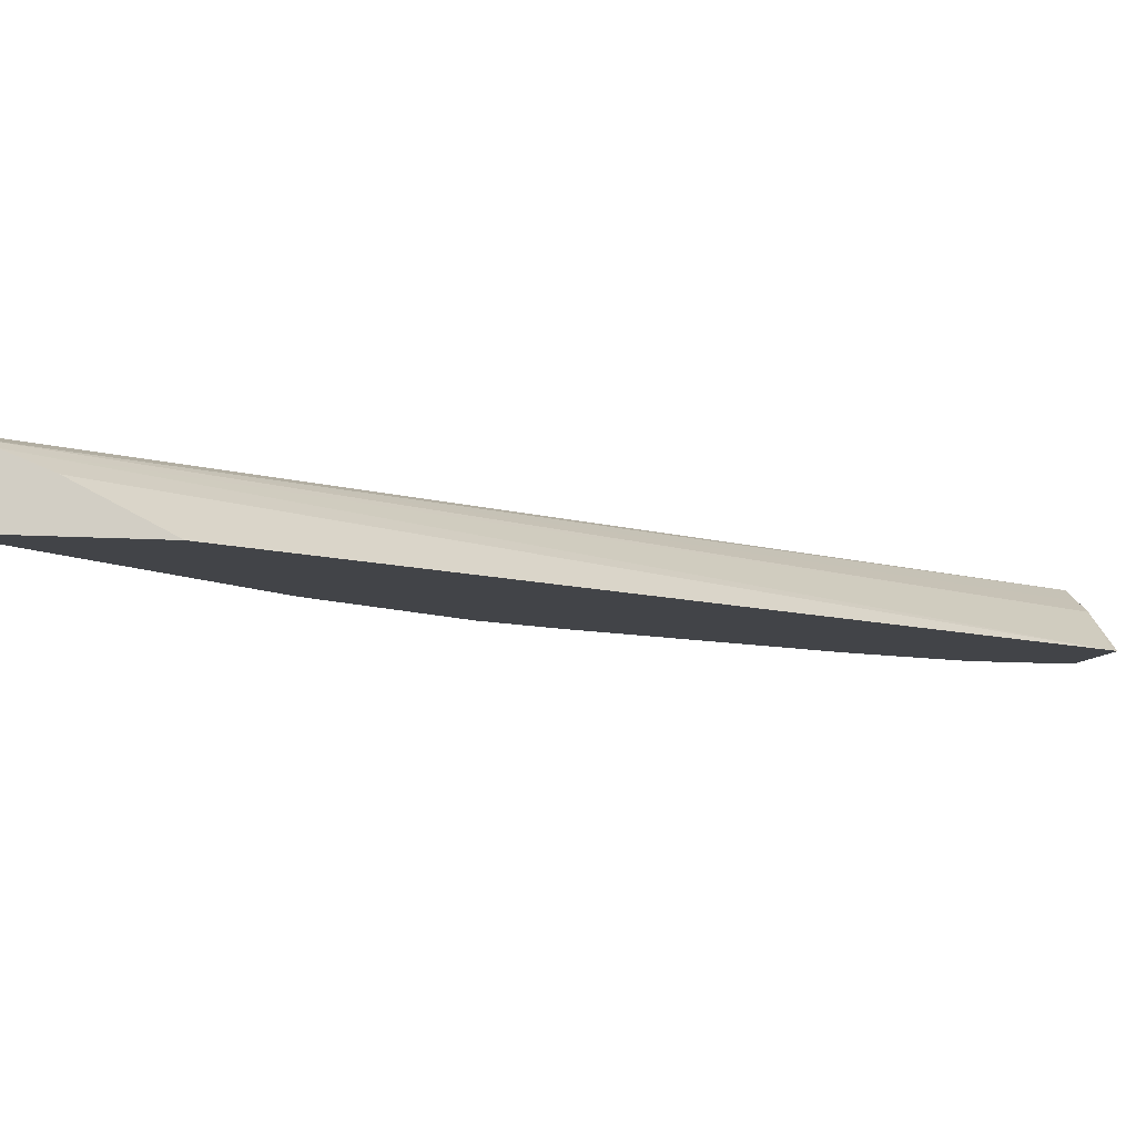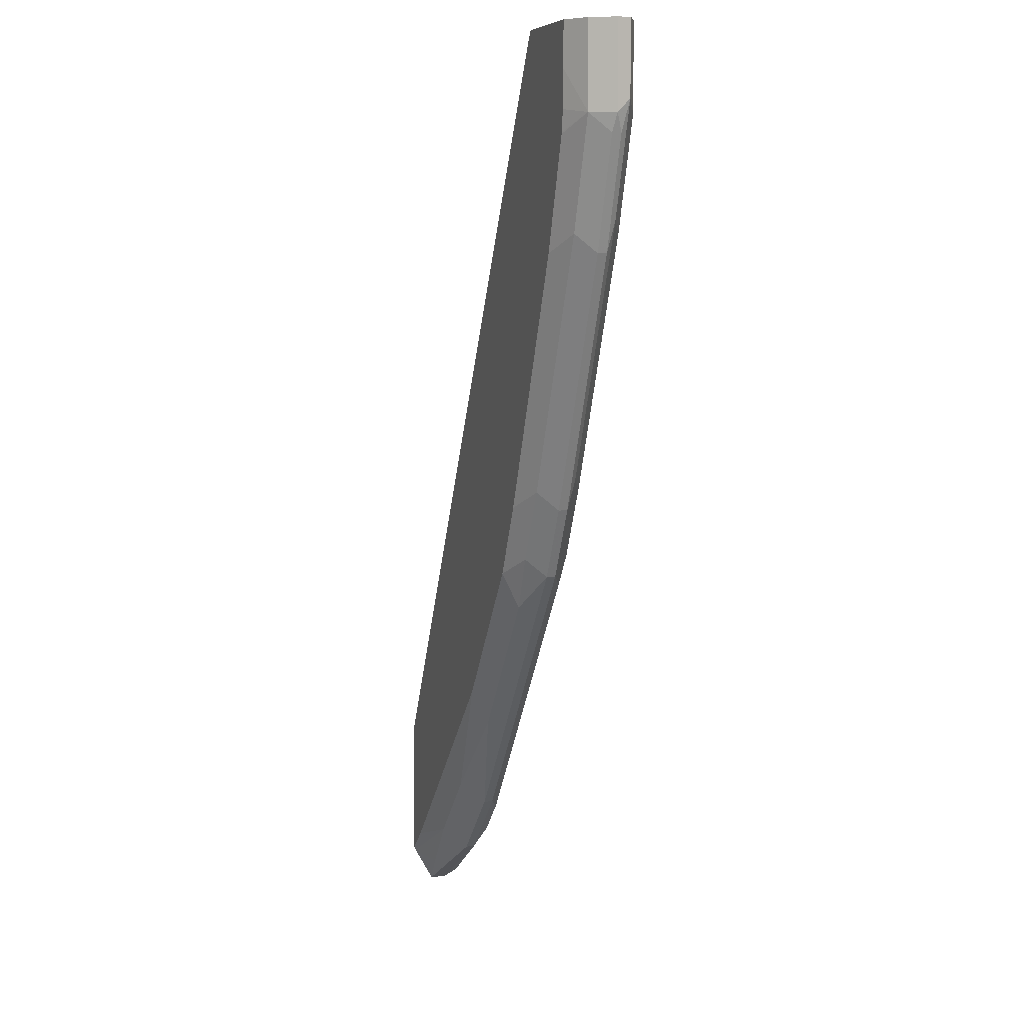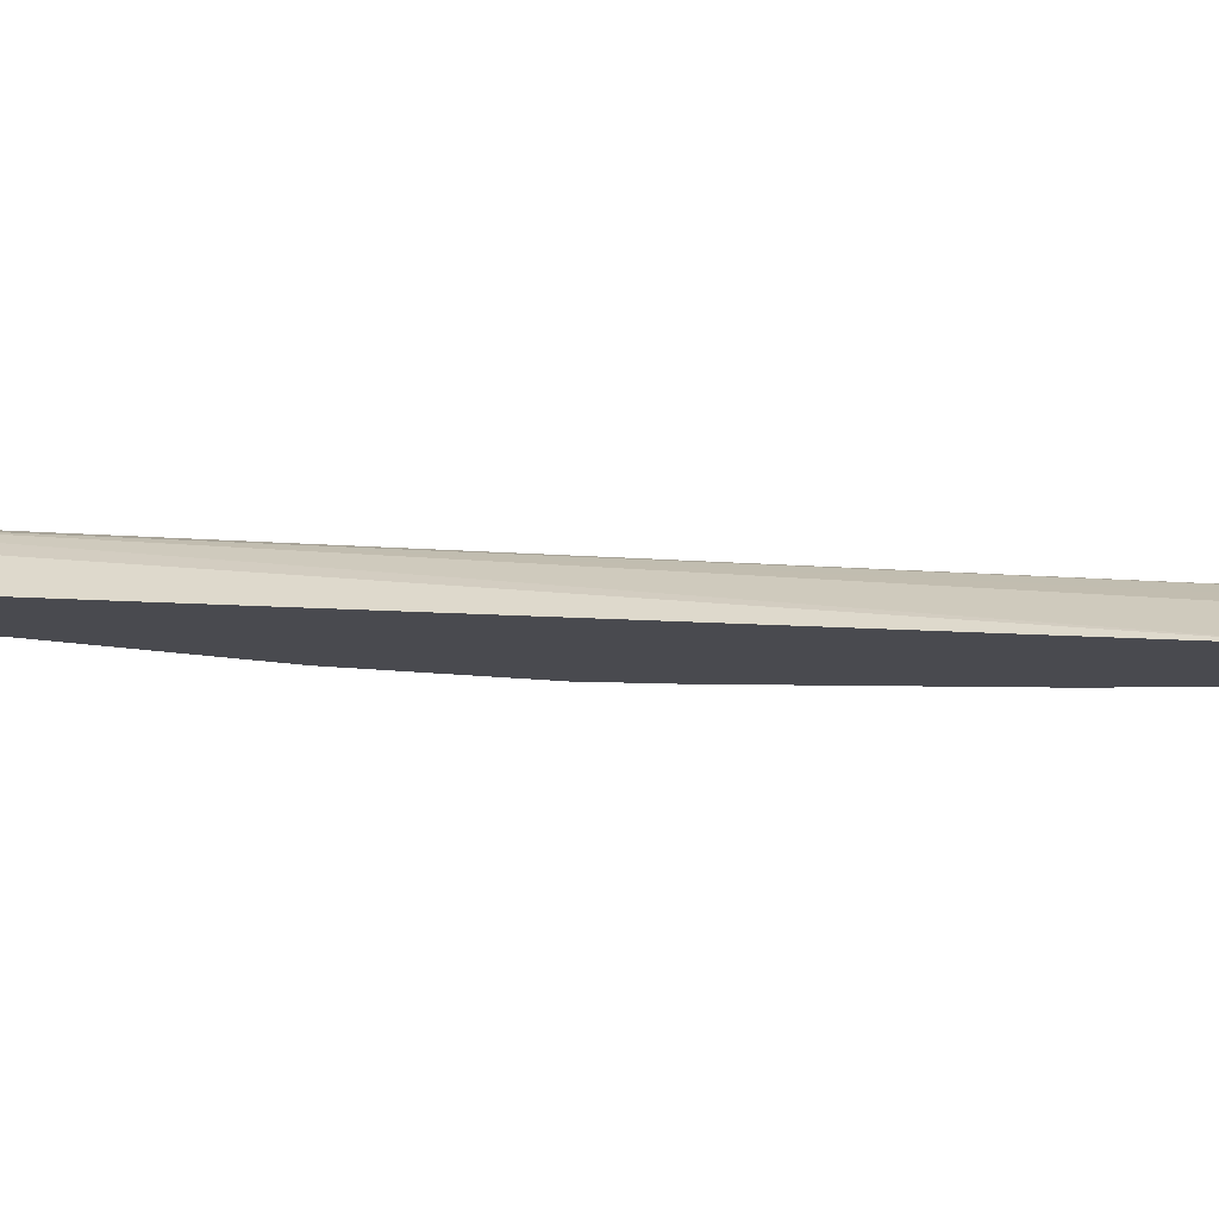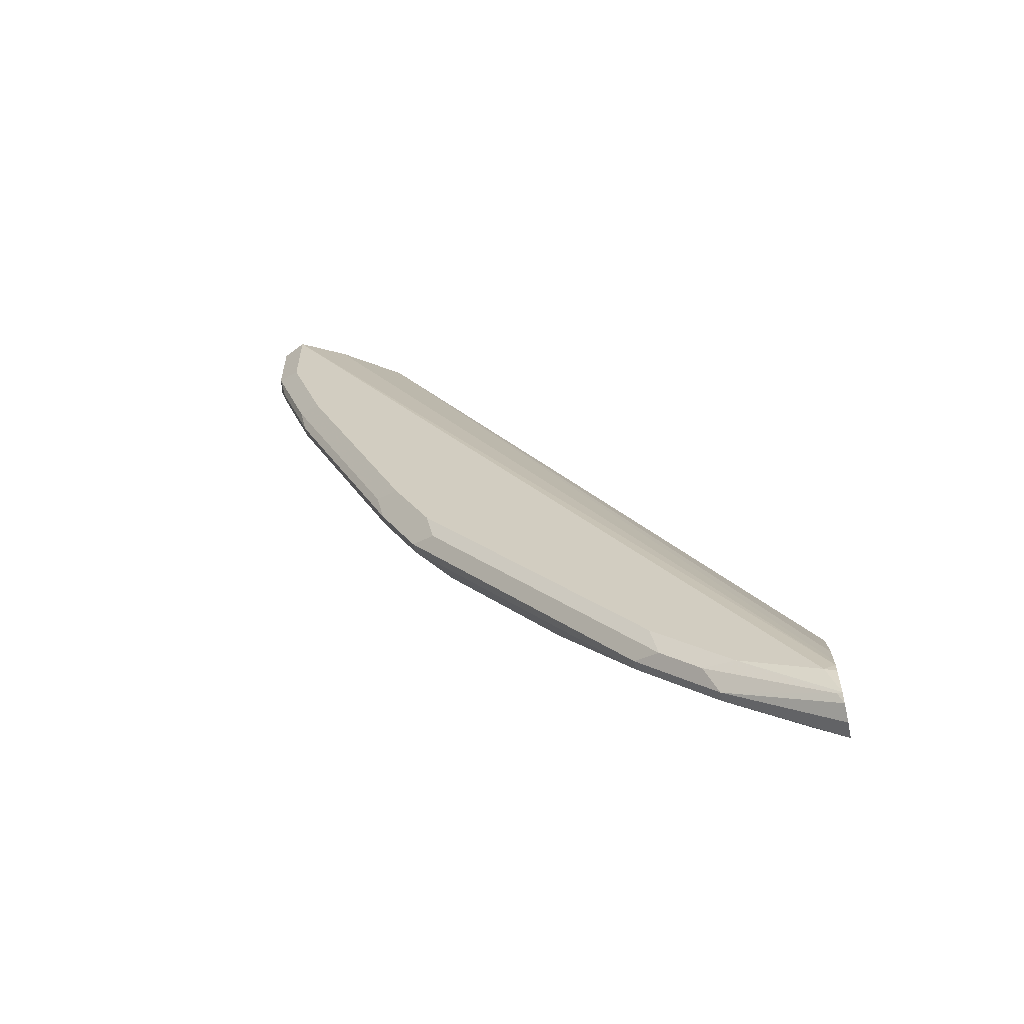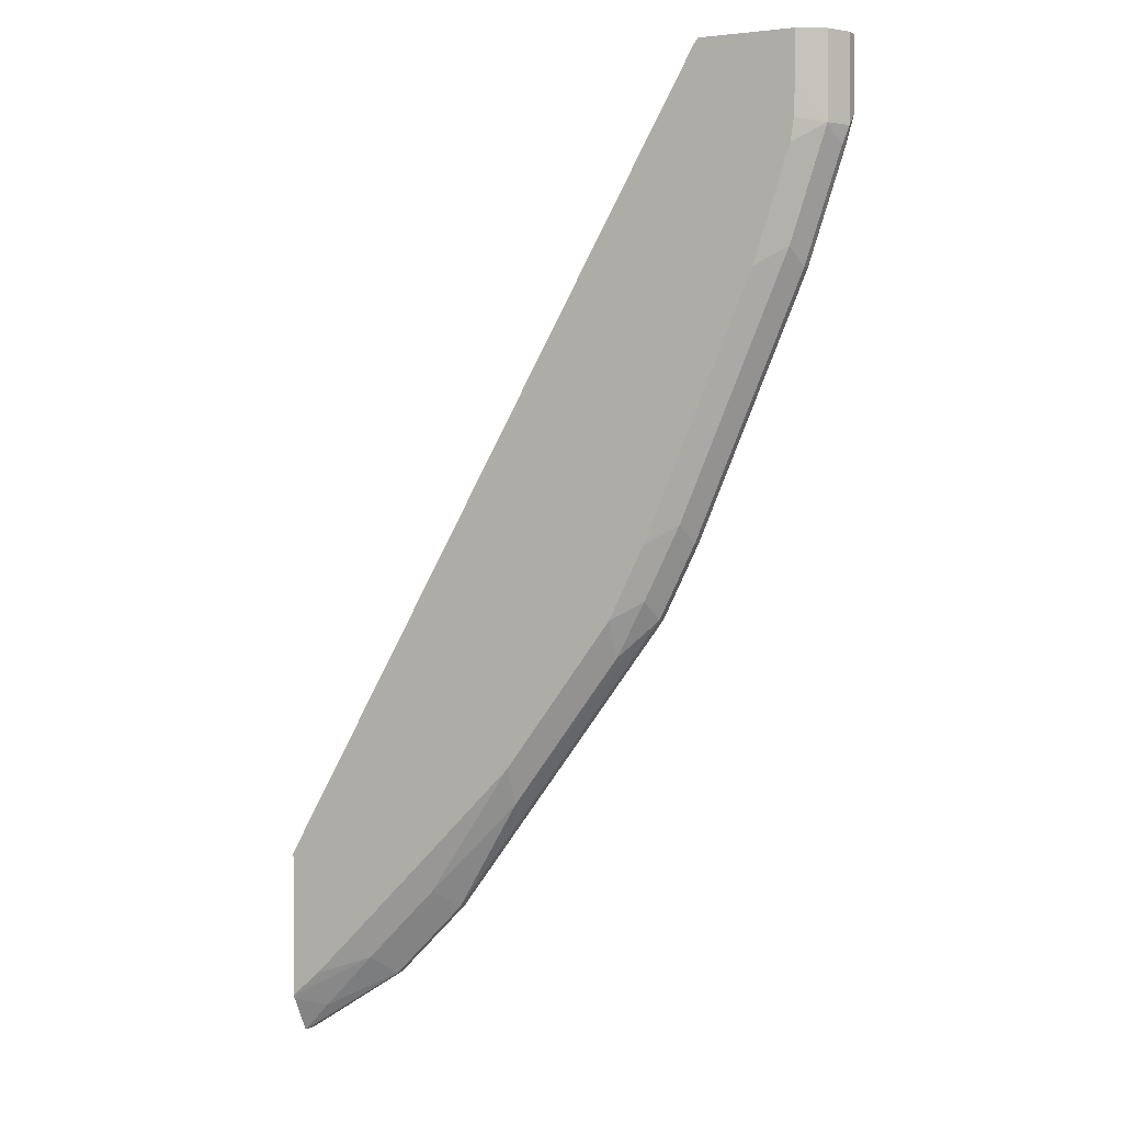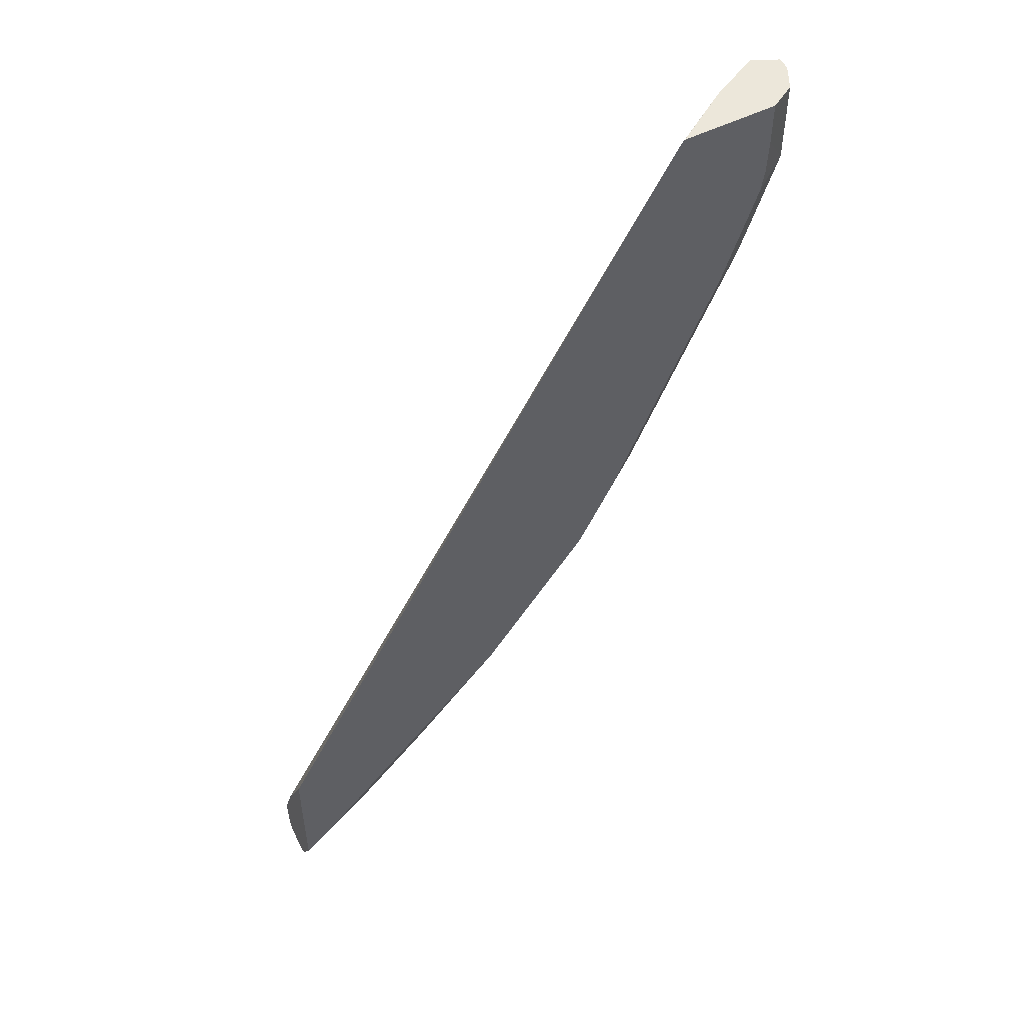
<metadata>
{"format":"obj","ext":"obj","renderer":"f3d","projection":"perspective","resolution":1024,"background":"white","views":[{"elev":-8.0,"azim":-102.0,"up":"+Y"},{"elev":7.1,"azim":72.2,"up":"+Z"},{"elev":-13.6,"azim":-69.3,"up":"+Y"},{"elev":-61.0,"azim":-168.1,"up":"+Z"},{"elev":1.3,"azim":27.1,"up":"+Z"},{"elev":52.6,"azim":-28.2,"up":"+Z"}]}
</metadata>
<code>
v 0.6117 -0.03714 -0.6438
v 0.6117 -0.03621 -0.6456
v 0.6117 -0.03714 -0.729
v 0.8714 -0.03714 -0.1883
v 0.6117 -0.01805 -0.6819
v 0.6117 -0.03621 -0.7309
v 0.6606 -0.0293 -0.7032
v 0.6288 -0.03714 -0.714
v 0.8737 -0.03714 -0.1851
v 0.9093 -0.01421 -0.185
v 0.6117 -0.006417 -0.7095
v 0.6117 -0.0149 -0.6882
v 0.6117 -0.02446 -0.7522
v 0.6287 -0.02664 -0.7352
v 0.6502 -0.03714 -0.6928
v 0.6713 -0.01599 -0.7139
v 0.7033 -0.0293 -0.6606
v 0.874 -0.03714 -0.185
v 0.9234 -0.007104 -0.185
v 0.6117 -0.003159 -0.7182
v 0.6117 -0.015 -0.7522
v 0.6928 -0.03714 -0.6501
v 0.7139 -0.01599 -0.6712
v 0.6713 -0.01066 -0.7139
v 0.7566 -0.02664 -0.6073
v 0.7567 -0.03714 -0.5861
v 0.9297 -0.03714 -0.185
v 0.9377 0 -0.185
v 0.618 0 -0.7245
v 0.6117 -0.00237 -0.7245
v 0.6117 -0.006315 -0.7478
v 0.7779 -0.01599 -0.586
v 0.7139 -0.01066 -0.6712
v 0.6145 -0.003552 -0.7423
v 0.6784 -0.003552 -0.6997
v 0.8418 -0.01599 -0.5008
v 0.8311 -0.02131 -0.5115
v 0.8205 -0.02664 -0.5221
v 0.8206 -0.03714 -0.5009
v 0.9448 -0.02841 -0.185
v 0.9297 -0.03714 -0.2107
v 0.9519 -0.007104 -0.185
v 0.9377 0 -0.2345
v 0.6606 0 -0.7032
v 0.6117 -0.003003 -0.7429
v 0.7779 -0.01066 -0.586
v 0.6997 -0.003552 -0.6783
v 0.8631 -0.01599 -0.4582
v 0.8382 -0.02841 -0.4901
v 0.8418 -0.01066 -0.5008
v 0.8419 -0.03714 -0.4583
v 0.9519 -0.01421 -0.185
v 0.9448 -0.02841 -0.2345
v 0.929 -0.03714 -0.2321
v 0.9519 -0.007104 -0.2274
v 0.9164 0 -0.2984
v 0.7033 0 -0.6606
v 0.7636 -0.003552 -0.5931
v 0.8631 -0.01066 -0.4582
v 0.927 -0.01599 -0.309
v 0.8595 -0.02841 -0.4476
v 0.8275 -0.003552 -0.5079
v 0.8453 -0.007104 -0.483
v 0.9058 -0.03714 -0.3091
v 0.9519 -0.01421 -0.2345
v 0.9273 -0.03714 -0.2442
v 0.9271 -0.03714 -0.2452
v 0.9234 -0.02841 -0.2984
v 0.9483 -0.01599 -0.2451
v 0.9483 -0.01066 -0.2451
v 0.9306 -0.007104 -0.2913
v 0.8524 0 -0.4476
v 0.7672 0 -0.5754
v 0.8666 -0.007104 -0.4404
v 0.927 -0.01066 -0.309
v 0.9306 -0.01421 -0.2984
v 0.8311 0 -0.4901
f 35 57 47
f 36 61 49
f 36 49 37
f 36 50 59
f 36 59 48
f 36 48 61
f 37 49 38
f 41 54 53
f 39 49 51
f 40 53 65
f 40 65 52
f 42 52 65
f 42 65 55
f 35 44 57
f 43 55 71
f 38 49 39
f 34 44 35
f 28 77 73
f 33 58 46
f 28 42 55
f 28 55 43
f 28 43 56
f 28 56 72
f 28 72 77
f 43 71 56
f 28 73 57
f 28 57 44
f 28 44 29
f 29 44 45
f 29 45 30
f 31 45 34
f 32 46 50
f 32 50 36
f 33 47 58
f 34 45 44
f 46 58 62
f 51 61 68
f 47 57 73
f 55 65 70
f 55 70 75
f 55 75 71
f 56 71 74
f 56 74 72
f 58 73 77
f 58 77 62
f 59 74 71
f 59 71 75
f 60 76 65
f 60 65 69
f 63 77 72
f 63 72 74
f 65 76 75
f 65 75 70
f 53 69 65
f 46 62 50
f 53 60 69
f 53 64 68
f 47 73 58
f 48 59 75
f 48 75 60
f 48 60 68
f 48 68 61
f 49 61 51
f 50 62 77
f 50 77 63
f 50 63 74
f 50 74 59
f 27 53 40
f 51 68 64
f 53 54 66
f 53 66 67
f 53 67 64
f 53 68 60
f 27 41 53
f 60 75 76
f 25 38 39
f 1 67 66
f 1 66 54
f 1 54 41
f 1 41 27
f 1 27 18
f 1 18 9
f 1 9 4
f 1 4 2
f 2 4 5
f 3 6 7
f 3 7 8
f 4 9 10
f 4 10 11
f 4 11 12
f 4 12 5
f 1 64 67
f 6 13 14
f 1 51 64
f 1 26 39
f 25 39 26
f 1 2 5
f 1 5 12
f 1 12 11
f 1 11 20
f 1 20 30
f 1 30 45
f 1 45 31
f 1 31 21
f 1 21 13
f 1 13 6
f 1 6 3
f 1 8 15
f 1 15 22
f 1 22 26
f 1 39 51
f 6 14 7
f 1 3 8
f 7 14 16
f 17 26 22
f 19 28 20
f 20 29 30
f 20 28 29
f 21 31 24
f 23 32 25
f 23 33 46
f 23 46 32
f 24 34 35
f 24 35 47
f 24 47 33
f 25 32 36
f 25 36 37
f 25 37 38
f 7 15 8
f 17 25 26
f 17 23 25
f 24 31 34
f 16 24 33
f 7 16 23
f 16 33 23
f 7 17 22
f 7 22 15
f 9 18 10
f 10 18 27
f 10 27 40
f 10 40 52
f 7 23 17
f 10 42 28
f 10 28 19
f 10 19 20
f 10 52 42
f 10 20 11
f 13 21 24
f 13 16 14
f 13 24 16

</code>
